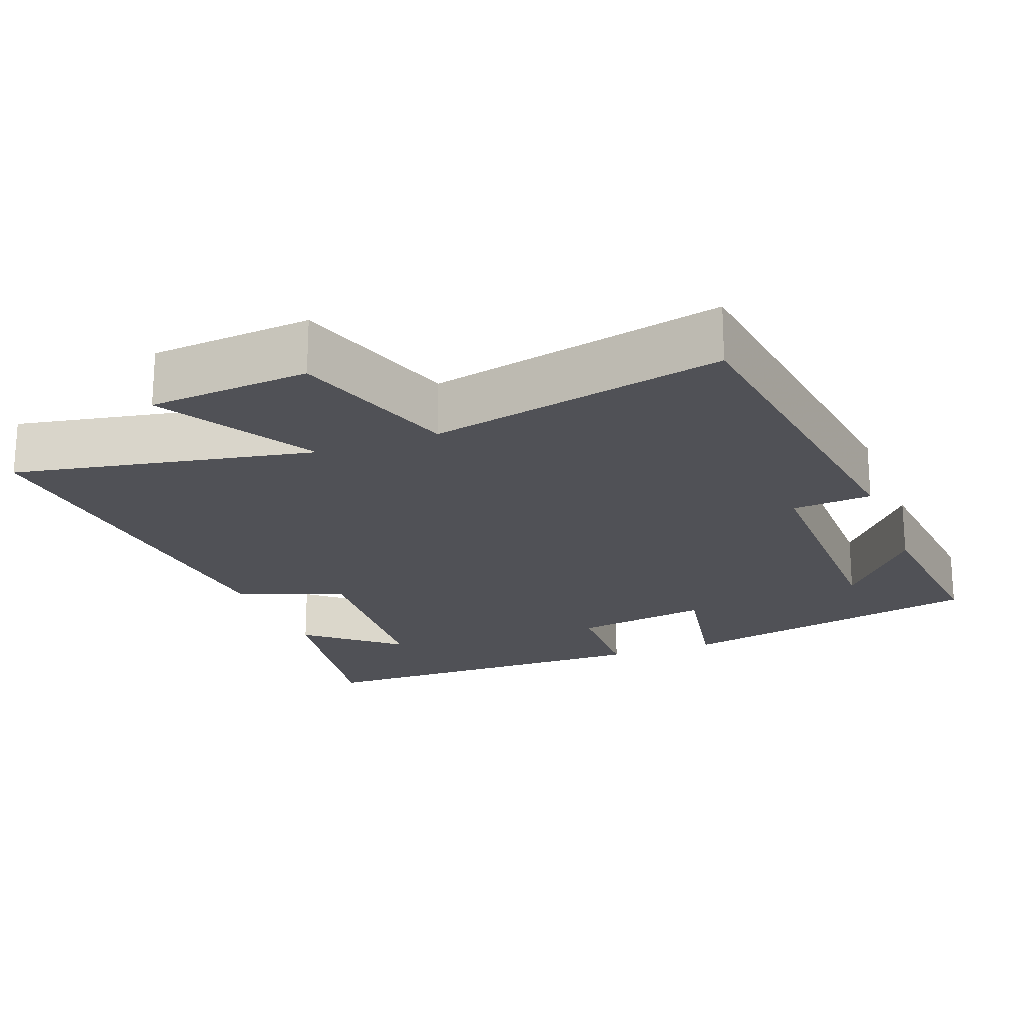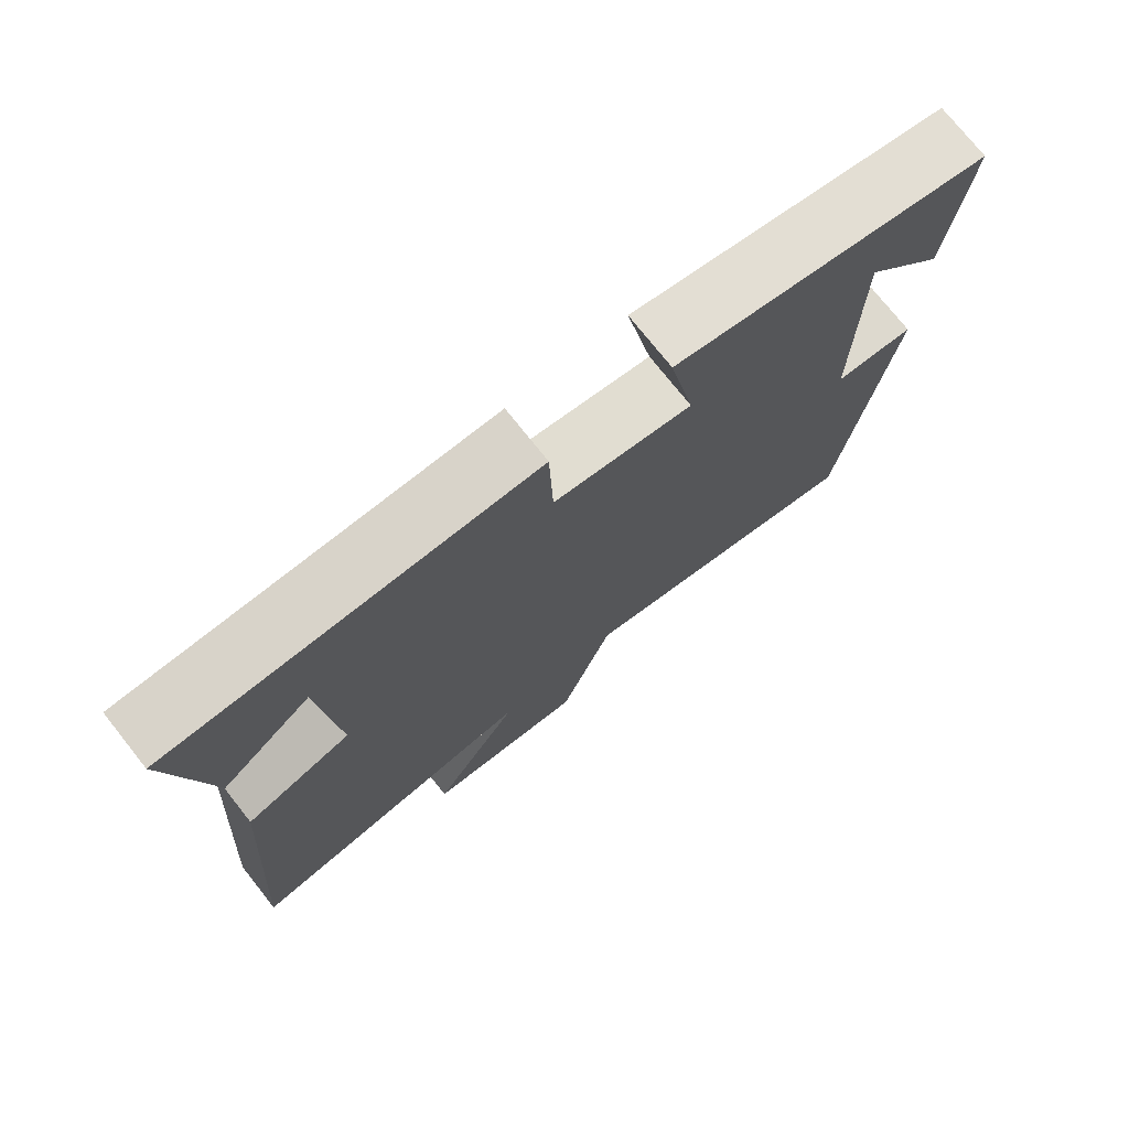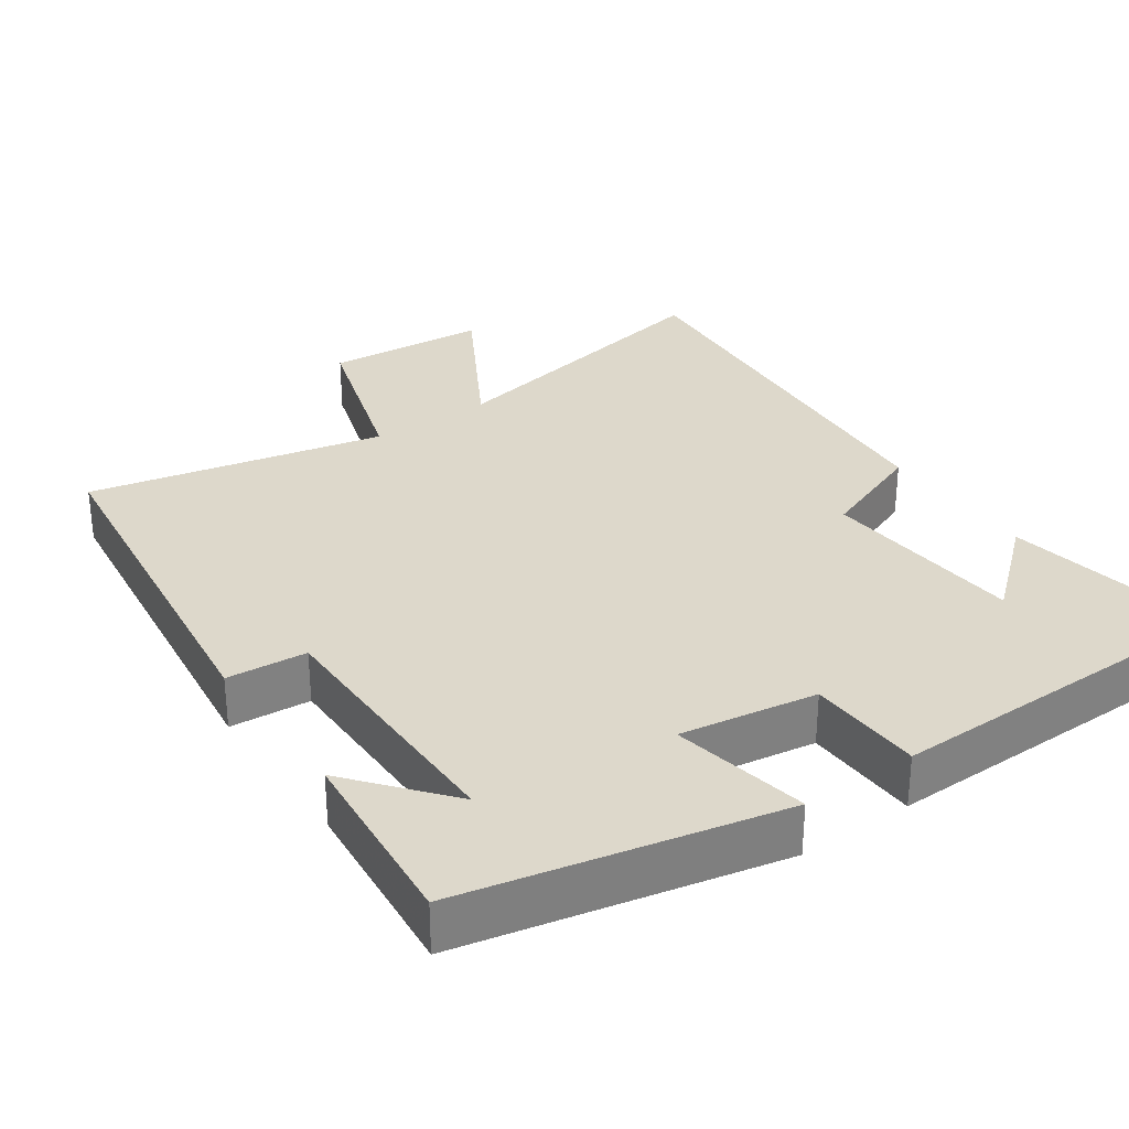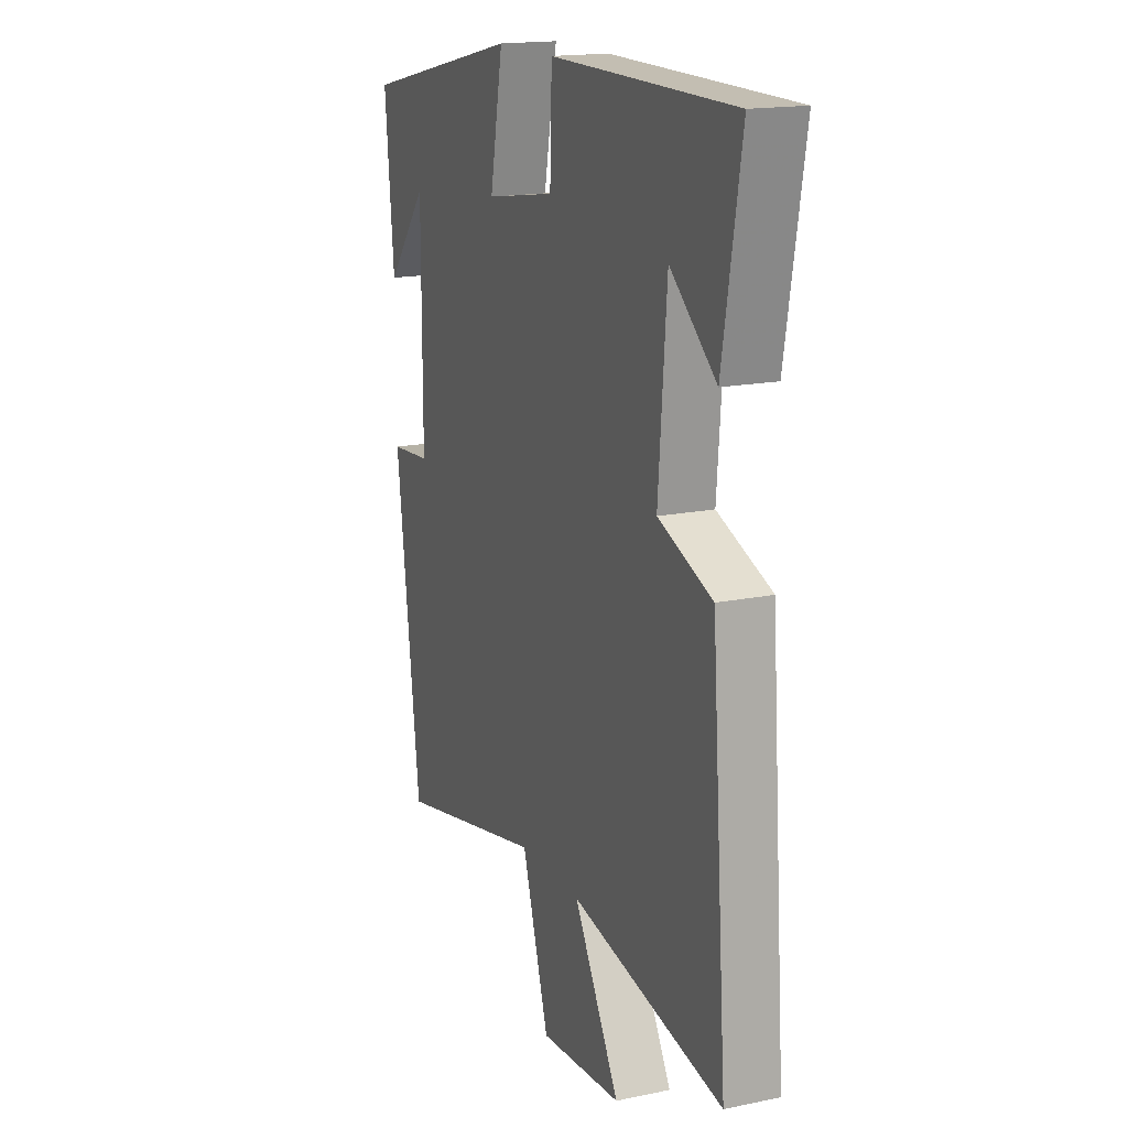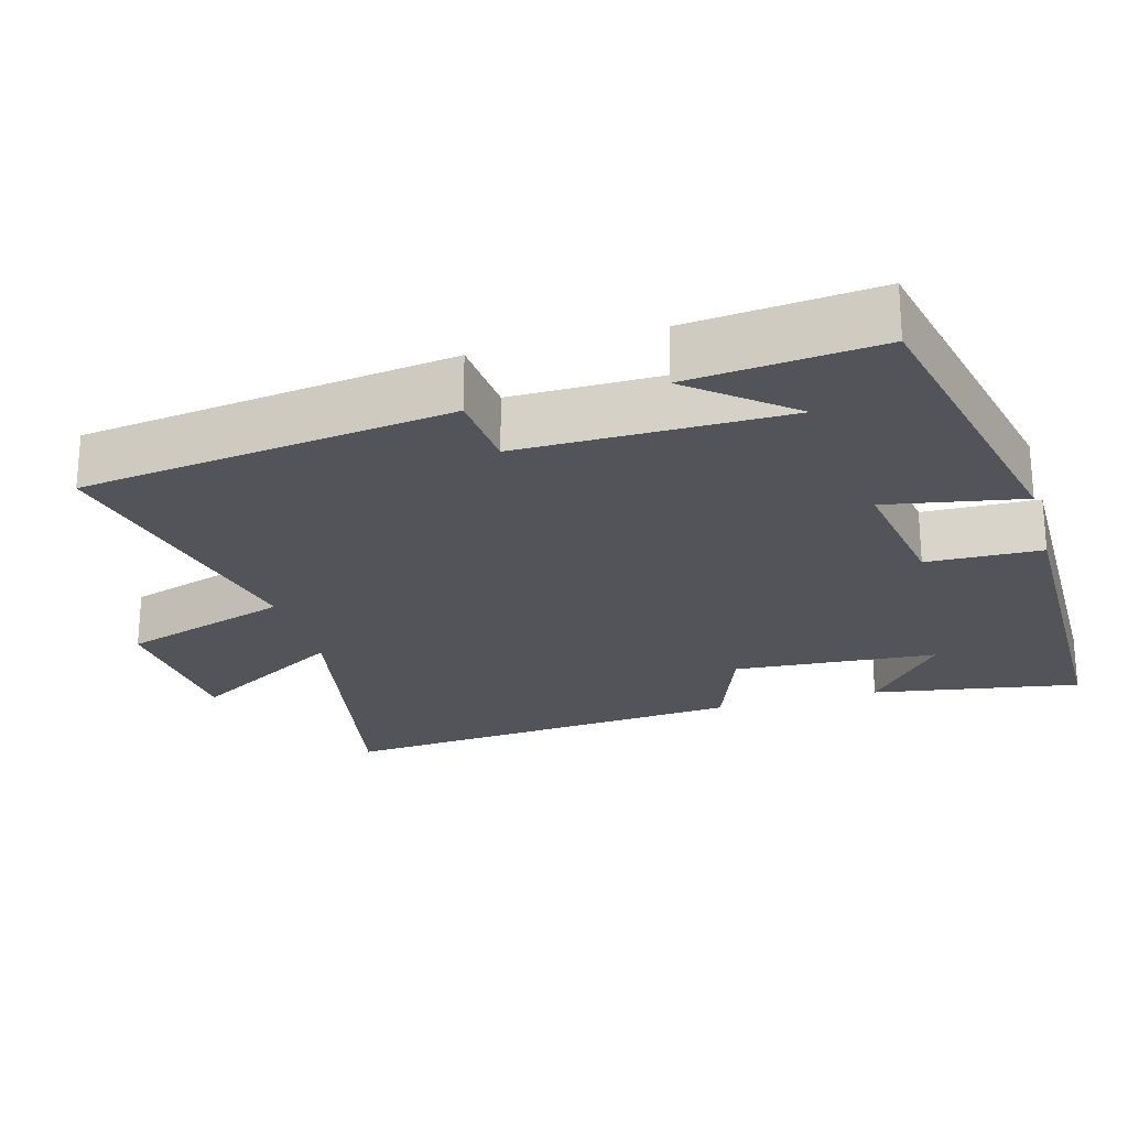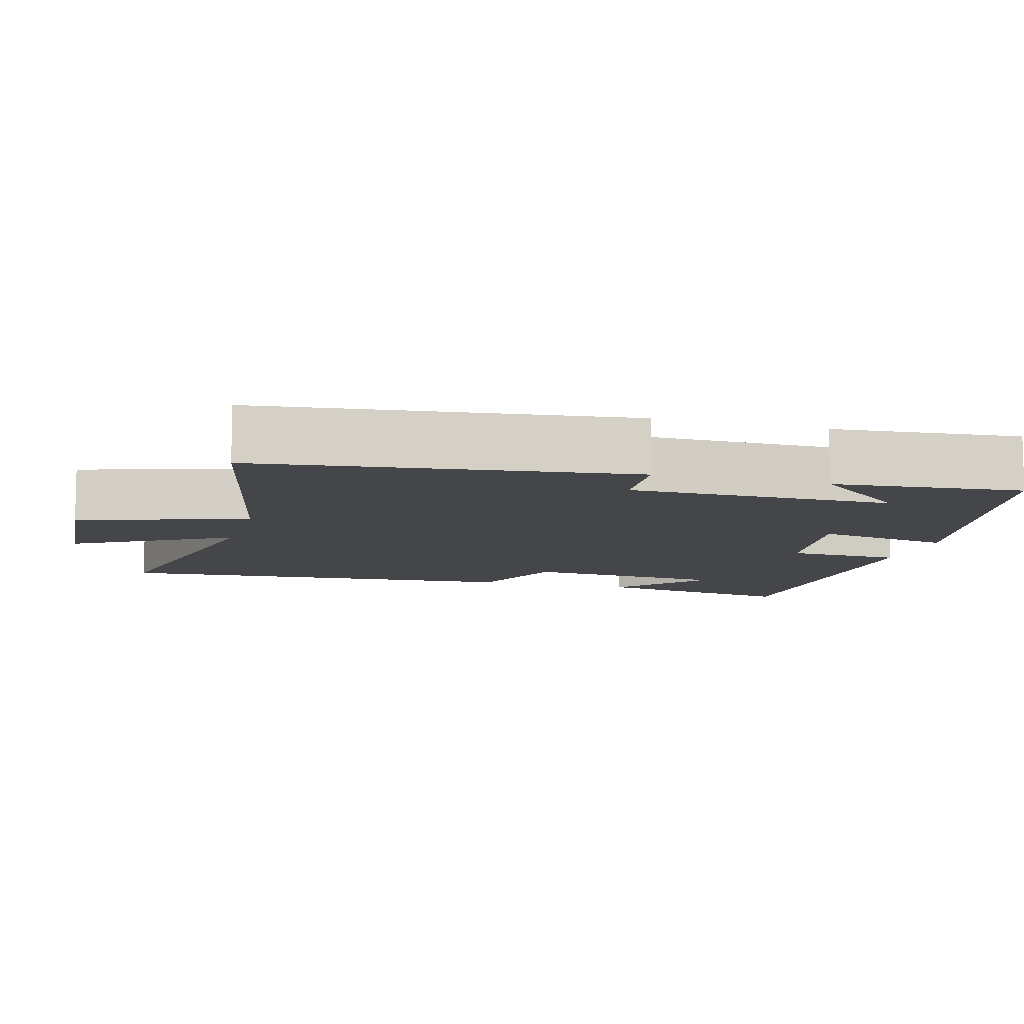
<metadata>
{"format":"obj","ext":"obj","renderer":"f3d","projection":"perspective","resolution":1024,"background":"white","views":[{"elev":-20.5,"azim":-159.0,"up":"+Y"},{"elev":75.3,"azim":141.5,"up":"+Z"},{"elev":31.1,"azim":-35.0,"up":"+Y"},{"elev":16.9,"azim":67.3,"up":"+Z"},{"elev":-23.8,"azim":-74.1,"up":"+Y"},{"elev":-9.5,"azim":-105.9,"up":"+Y"}]}
</metadata>
<code>
v 0.543 0.07 -0.579
v 0.136 0.07 -0.5
v 0.258 0.07 -0.712
v 0.038 0.07 -0.73
v -0.034 0.07 -0.5
v -0.436 0.07 -0.588
v -0.5 0.07 -0.085
v -0.391 0.07 -0.076
v -0.391 0.07 0.284
v -0.5 0.07 0.151
v -0.524 0.07 0.407
v -0.096 0.07 0.5
v -0.131 0.07 0.314
v 0.055 0.07 0.344
v 0.06 0.07 0.5
v 0.549 0.07 0.496
v 0.5 0.07 0.212
v 0.377 0.07 0.317
v 0.355 0.07 0.039
v 0.5 0.07 -0.016
v 0.543 0 -0.579
v 0.136 0 -0.5
v 0.258 0 -0.712
v 0.038 0 -0.73
v -0.034 0 -0.5
v -0.436 0 -0.588
v -0.5 0 -0.085
v -0.391 0 -0.076
v -0.391 0 0.284
v -0.5 0 0.151
v -0.524 0 0.407
v -0.096 0 0.5
v -0.131 0 0.314
v 0.055 0 0.344
v 0.06 0 0.5
v 0.549 0 0.496
v 0.5 0 0.212
v 0.377 0 0.317
v 0.355 0 0.039
v 0.5 0 -0.016
f 19 20 1 2
f 18 19 2
f 16 17 18
f 14 15 16 18
f 13 14 18 2
f 11 12 13
f 9 10 11
f 9 11 13
f 8 9 13 2
f 5 6 7 8
f 2 3 4 5
f 2 5 8
f 22 21 40 39
f 22 39 38
f 38 37 36
f 38 36 35 34
f 22 38 34 33
f 33 32 31
f 31 30 29
f 33 31 29
f 22 33 29 28
f 28 27 26 25
f 25 24 23 22
f 28 25 22
f 1 21 22 2
f 2 22 23 3
f 3 23 24 4
f 4 24 25 5
f 5 25 26 6
f 6 26 27 7
f 7 27 28 8
f 8 28 29 9
f 9 29 30 10
f 10 30 31 11
f 11 31 32 12
f 12 32 33 13
f 13 33 34 14
f 14 34 35 15
f 15 35 36 16
f 16 36 37 17
f 17 37 38 18
f 18 38 39 19
f 19 39 40 20
f 20 40 21 1

</code>
